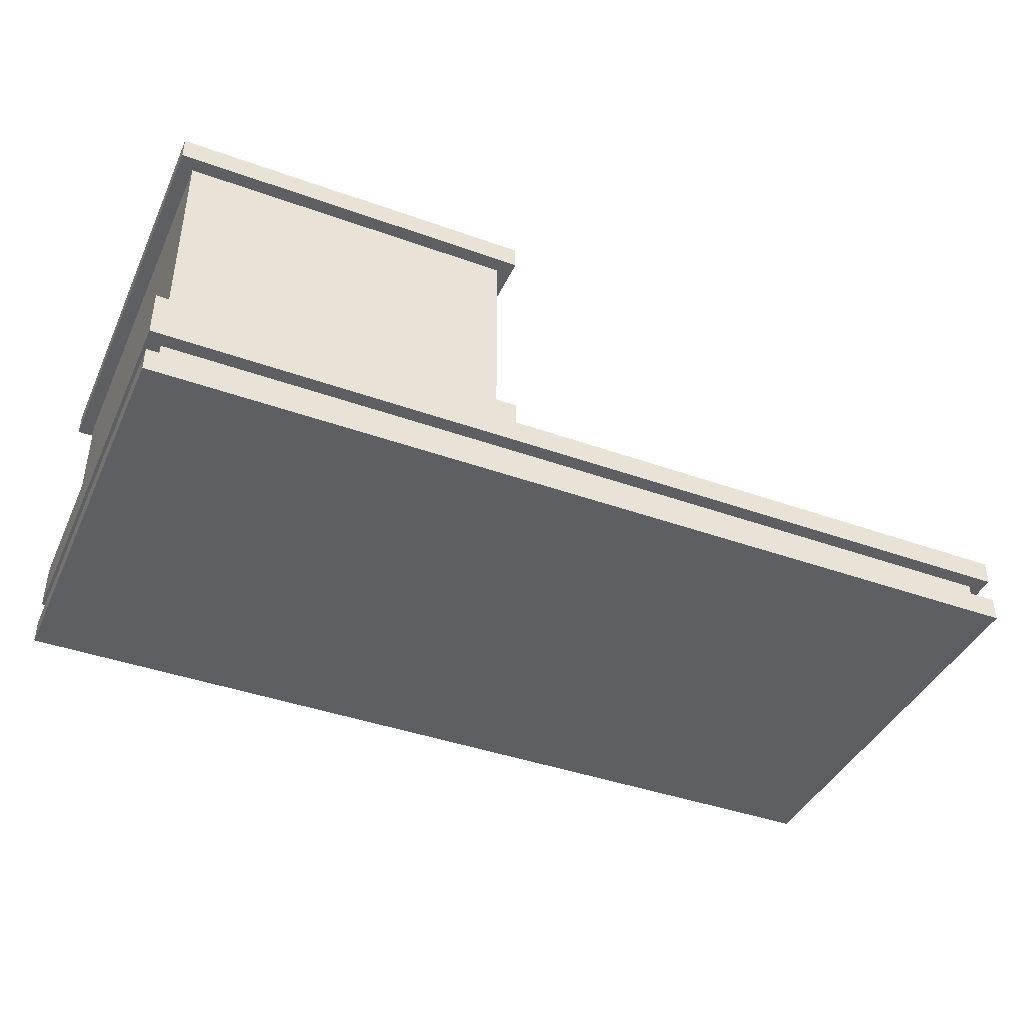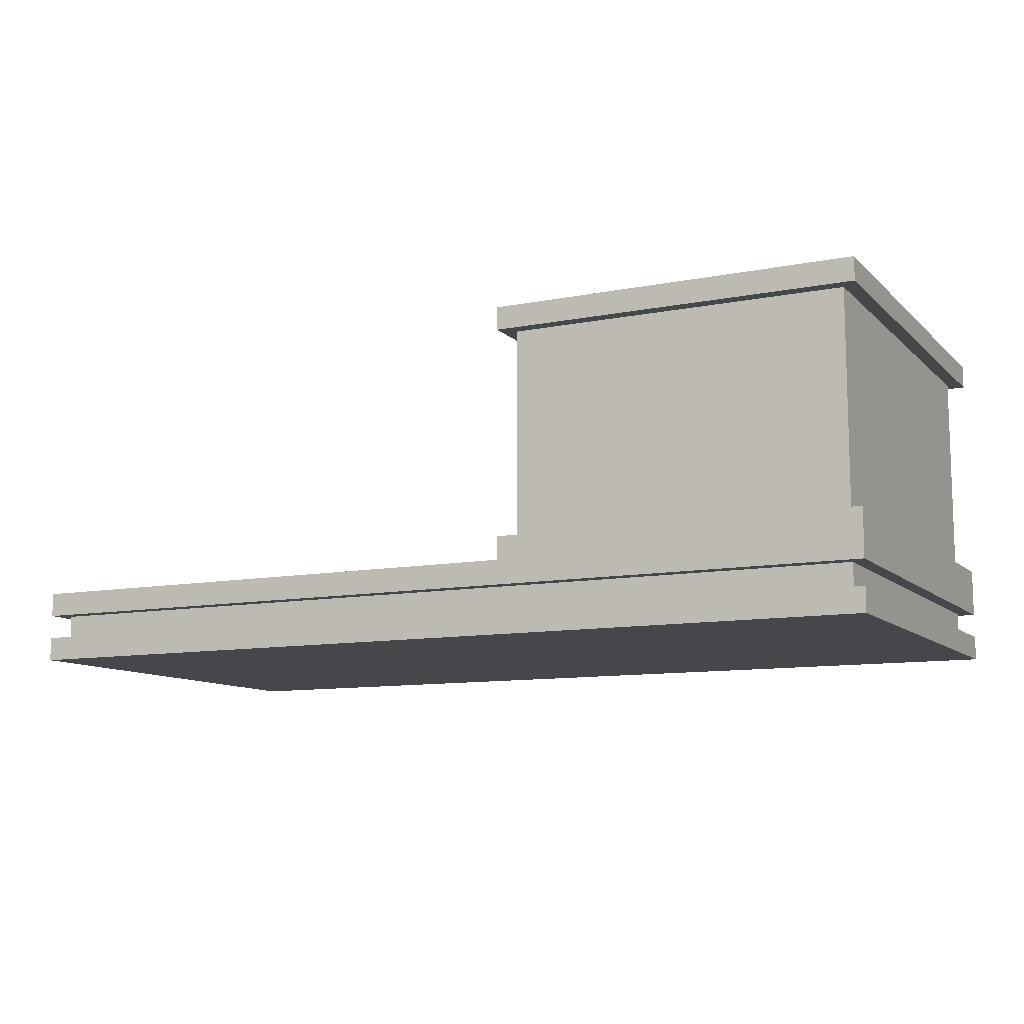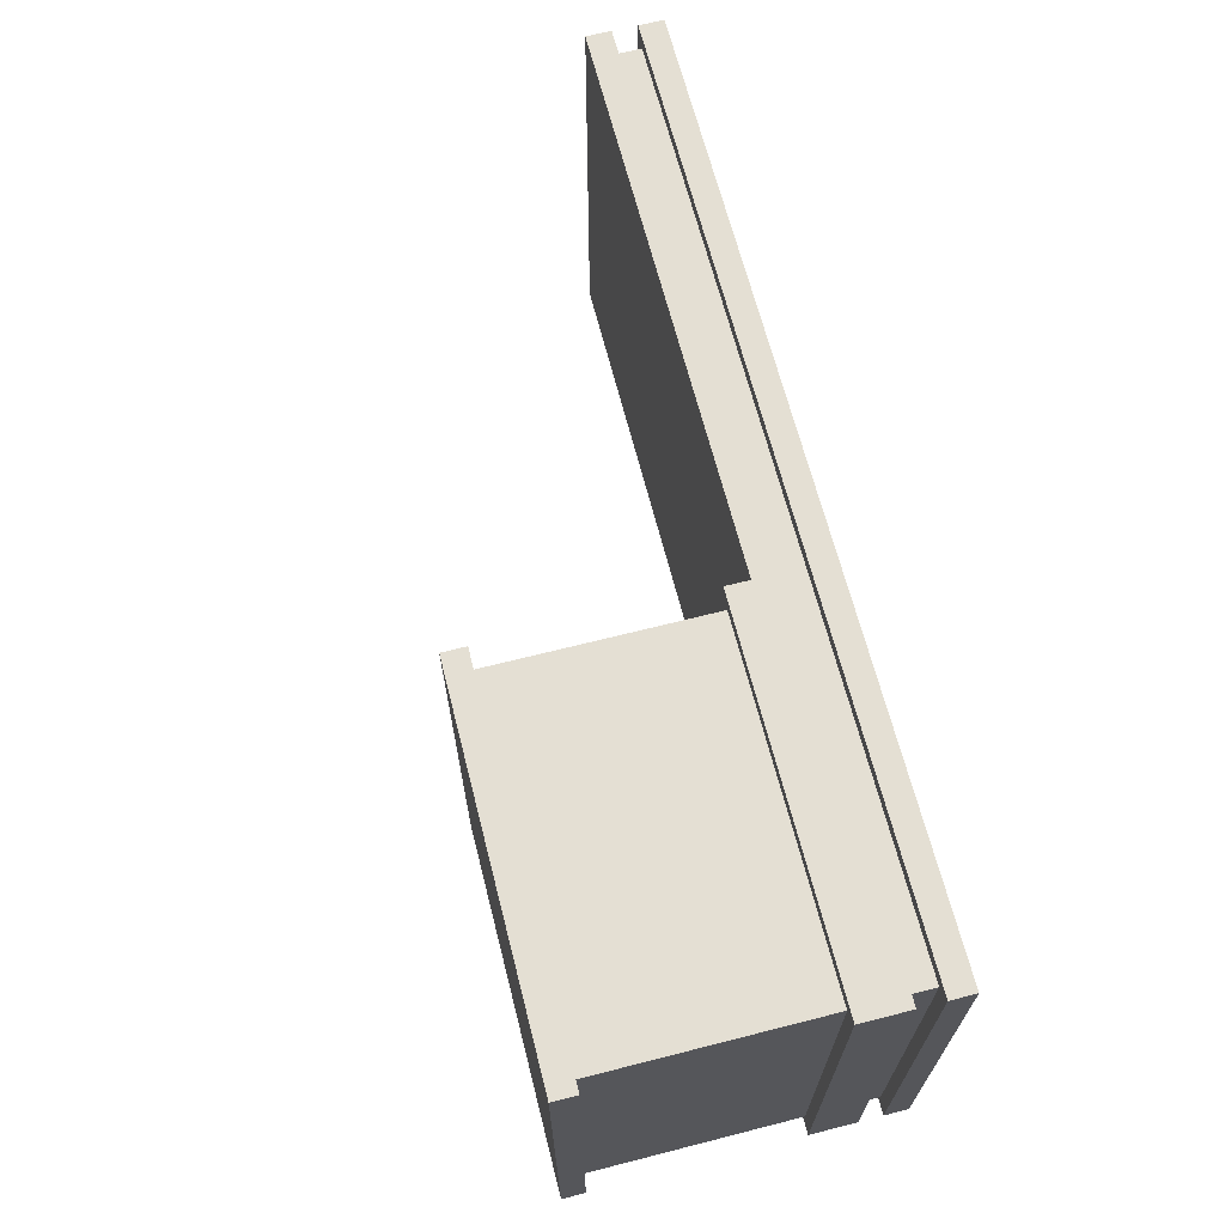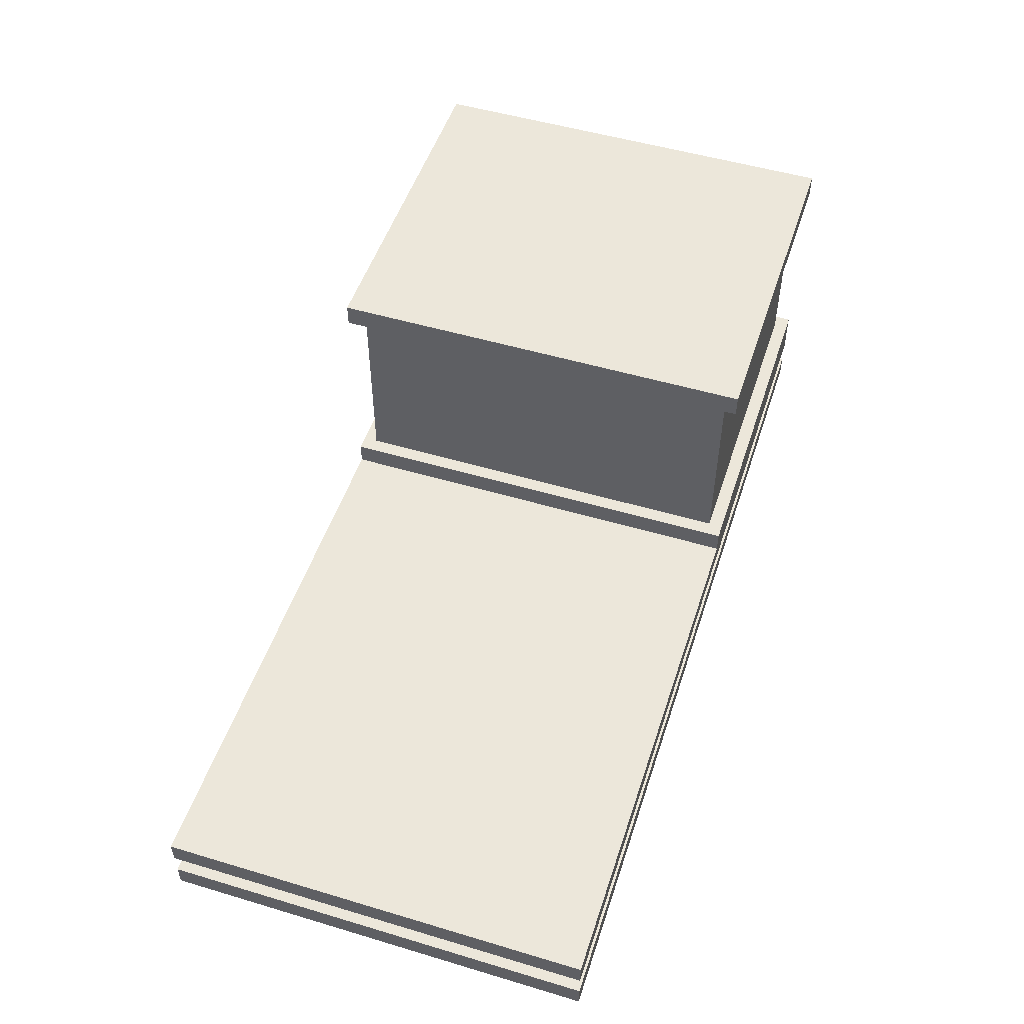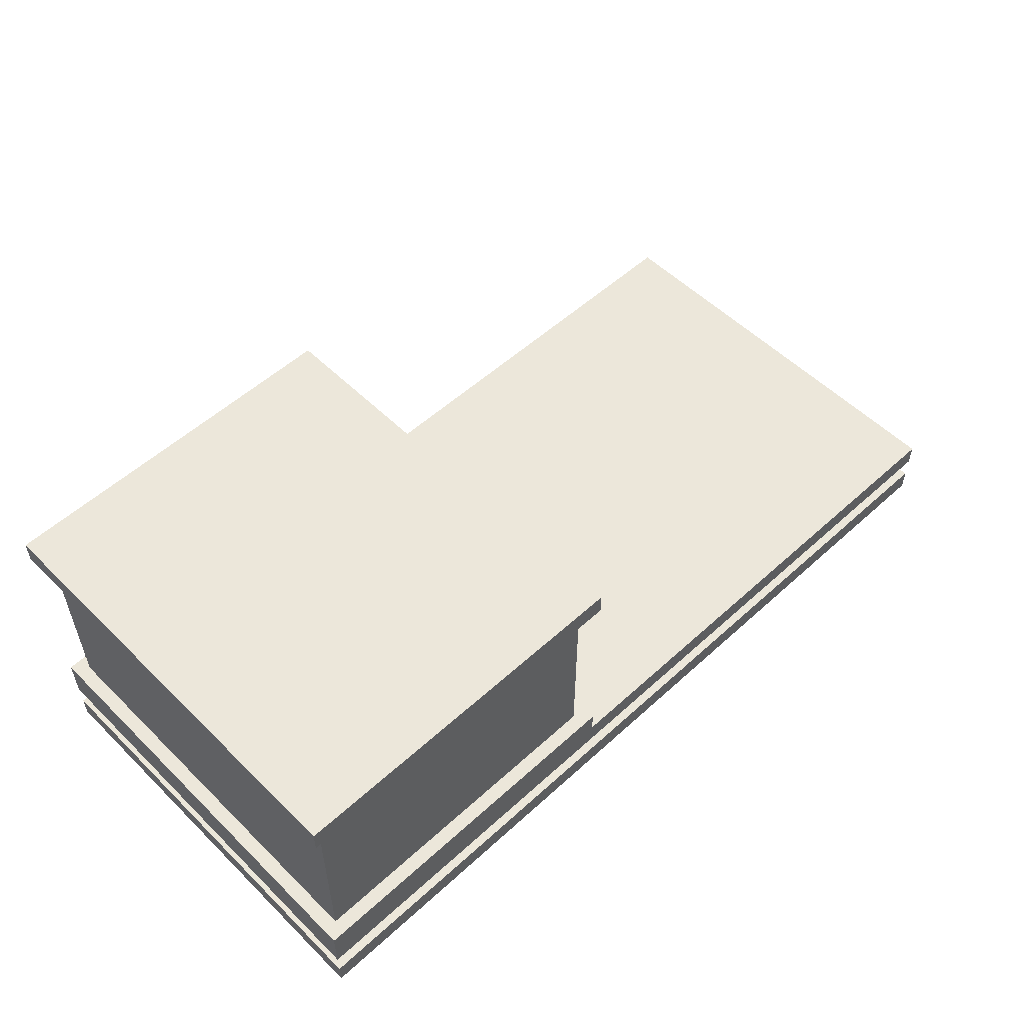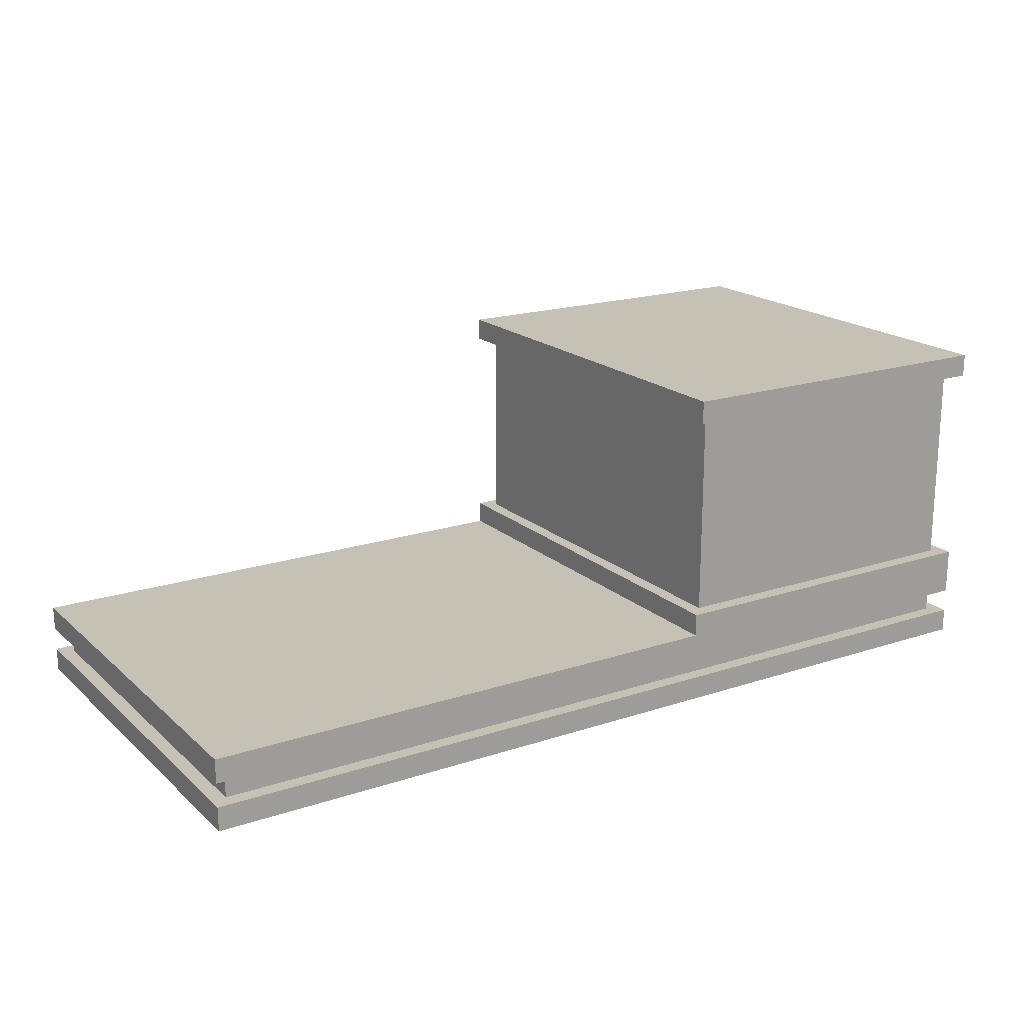
<metadata>
{"format":"obj","ext":"obj","renderer":"f3d","projection":"perspective","resolution":1024,"background":"white","views":[{"elev":-41.3,"azim":-23.5,"up":"+Y"},{"elev":-10.5,"azim":-153.8,"up":"+Y"},{"elev":66.7,"azim":-104.3,"up":"+Z"},{"elev":51.2,"azim":108.0,"up":"+Y"},{"elev":54.1,"azim":-44.0,"up":"+Y"},{"elev":18.8,"azim":147.8,"up":"+Y"}]}
</metadata>
<code>
g default
v -6.25 0 3
v 6.25 0 3
v -6.25 4.5 3
v -6.25 4.5 -3
v -6.25 0 -3
v 6.25 0 -3
v -1.25 4.5 3
v -1.25 4.5 -3
v -1.25 0 -3
v -1.25 0 3
v -6.25 1 3
v -6.25 1 -3
v -1.25 1 -3
v 6.25 1 -3
v 6.25 1 3
v -1.25 1 3
v -1.25 0.6667 3
v -6.25 0.6667 3
v -6.25 0.6667 -3
v -1.25 0.6667 -3
v 6.25 0.6667 -3
v 6.25 0.6667 3
v -1.25 0.3333 3
v -6.25 0.3333 3
v -6.25 0.3333 -3
v -1.25 0.3333 -3
v 6.25 0.3333 -3
v 6.25 0.3333 3
v -1.25 4.182 3
v -6.25 4.182 3
v -6.25 4.182 -3
v -1.25 4.182 -3
v -1.25 1.318 3
v -6.25 1.318 3
v -6.25 1.318 -3
v -1.25 1.318 -3
v -1.25 0.3333 2.8
v -6.05 0.3333 2.8
v -1.25 0.6667 2.8
v -6.05 0.6667 2.8
v -6.05 0.3333 -2.8
v -6.05 0.6667 -2.8
v -1.25 0.6667 -2.8
v -1.25 0.3333 -2.8
v 6.05 0.3333 -2.8
v 6.05 0.6667 -2.8
v 6.05 0.3333 2.8
v 6.05 0.6667 2.8
v -6.05 1.318 2.8
v -6.05 4.182 2.8
v -1.45 1.318 2.8
v -1.45 4.182 2.8
v -6.05 1.318 -2.8
v -6.05 4.182 -2.8
v -1.45 1.318 -2.8
v -1.45 4.182 -2.8
g pCube1
f 1 10 23 24
f 3 7 8 4
f 25 26 9 5
f 5 9 10 1
f 2 6 27 28
f 5 1 24 25
f 9 26 27 6
f 10 9 6 2
f 28 23 10 2
f 12 11 34 35
f 35 36 13 12
f 11 16 33 34
f 14 13 16 15
f 13 36 33 16
f 18 17 16 11
f 19 18 11 12
f 12 13 20 19
f 21 20 13 14
f 22 21 14 15
f 16 17 22 15
f 38 37 39 40
f 41 38 40 42
f 42 43 44 41
f 45 44 43 46
f 47 45 46 48
f 48 39 37 47
f 30 29 7 3
f 31 30 3 4
f 4 8 32 31
f 29 32 8 7
f 50 49 51 52
f 53 49 50 54
f 55 53 54 56
f 52 51 55 56
f 24 23 37 38
f 17 18 40 39
f 25 24 38 41
f 18 19 42 40
f 19 20 43 42
f 26 25 41 44
f 27 26 44 45
f 20 21 46 43
f 28 27 45 47
f 21 22 48 46
f 22 17 39 48
f 23 28 47 37
f 34 33 51 49
f 29 30 50 52
f 35 34 49 53
f 30 31 54 50
f 36 35 53 55
f 31 32 56 54
f 33 36 55 51
f 32 29 52 56

</code>
